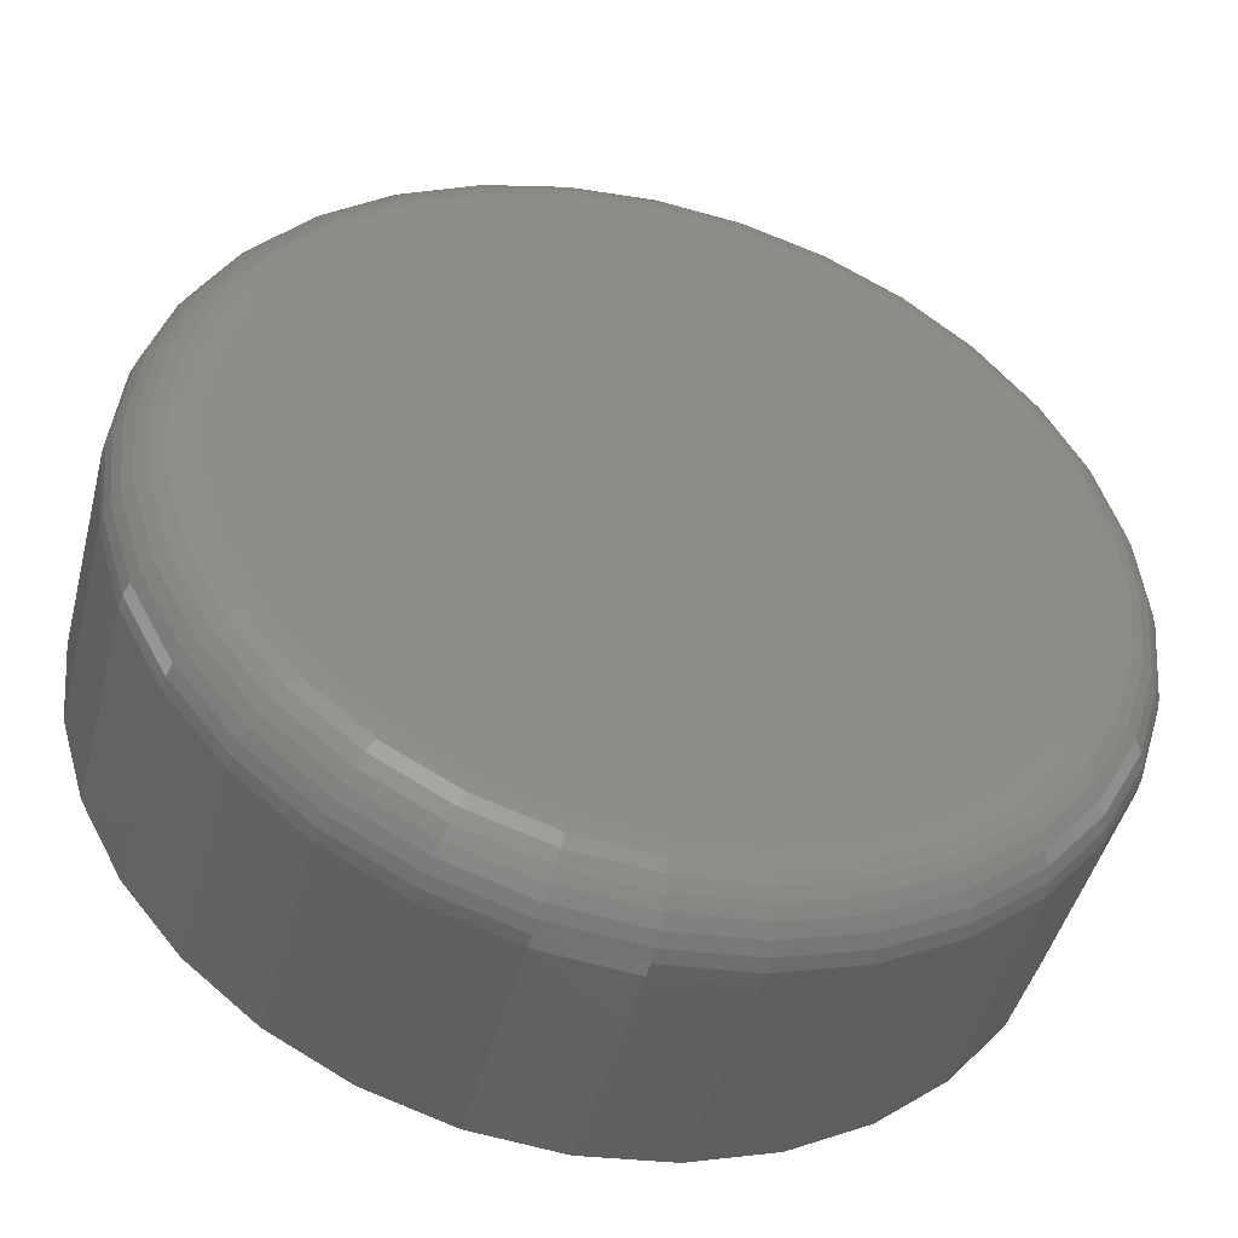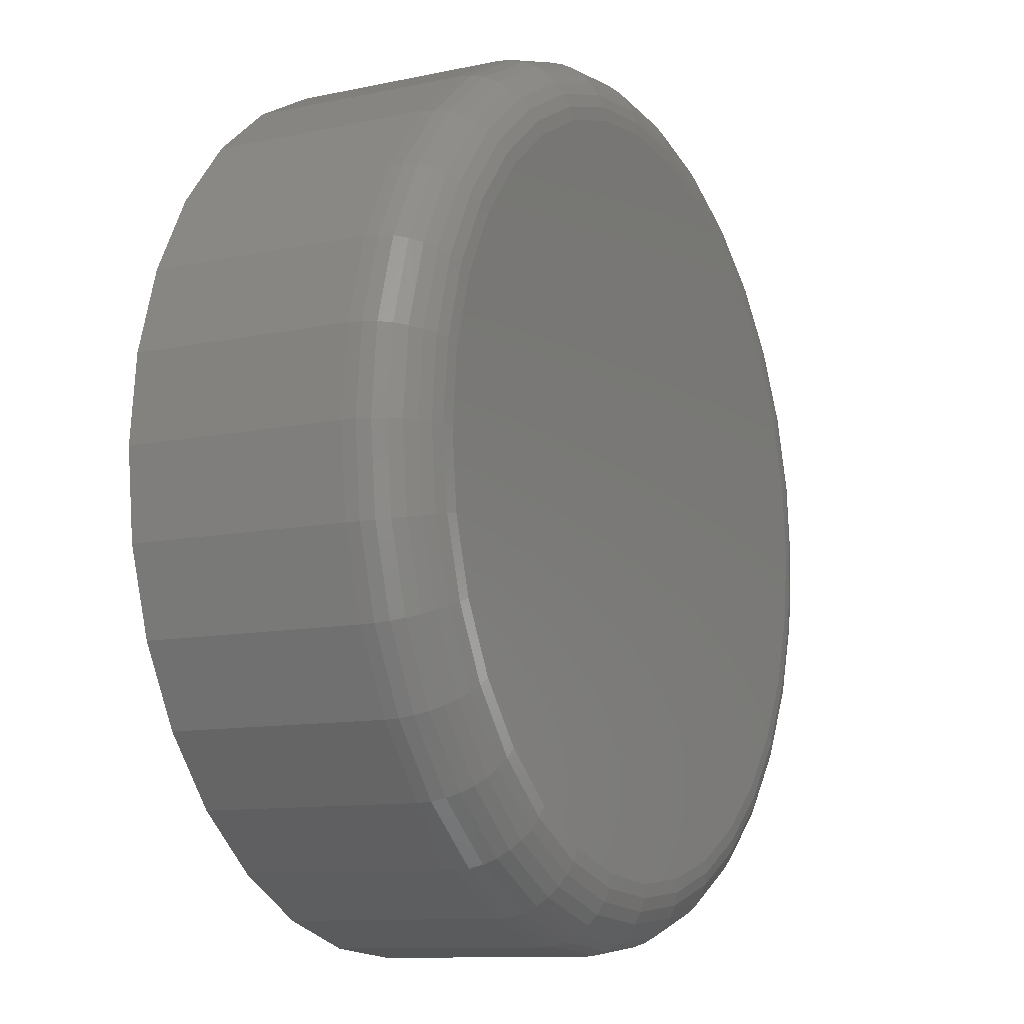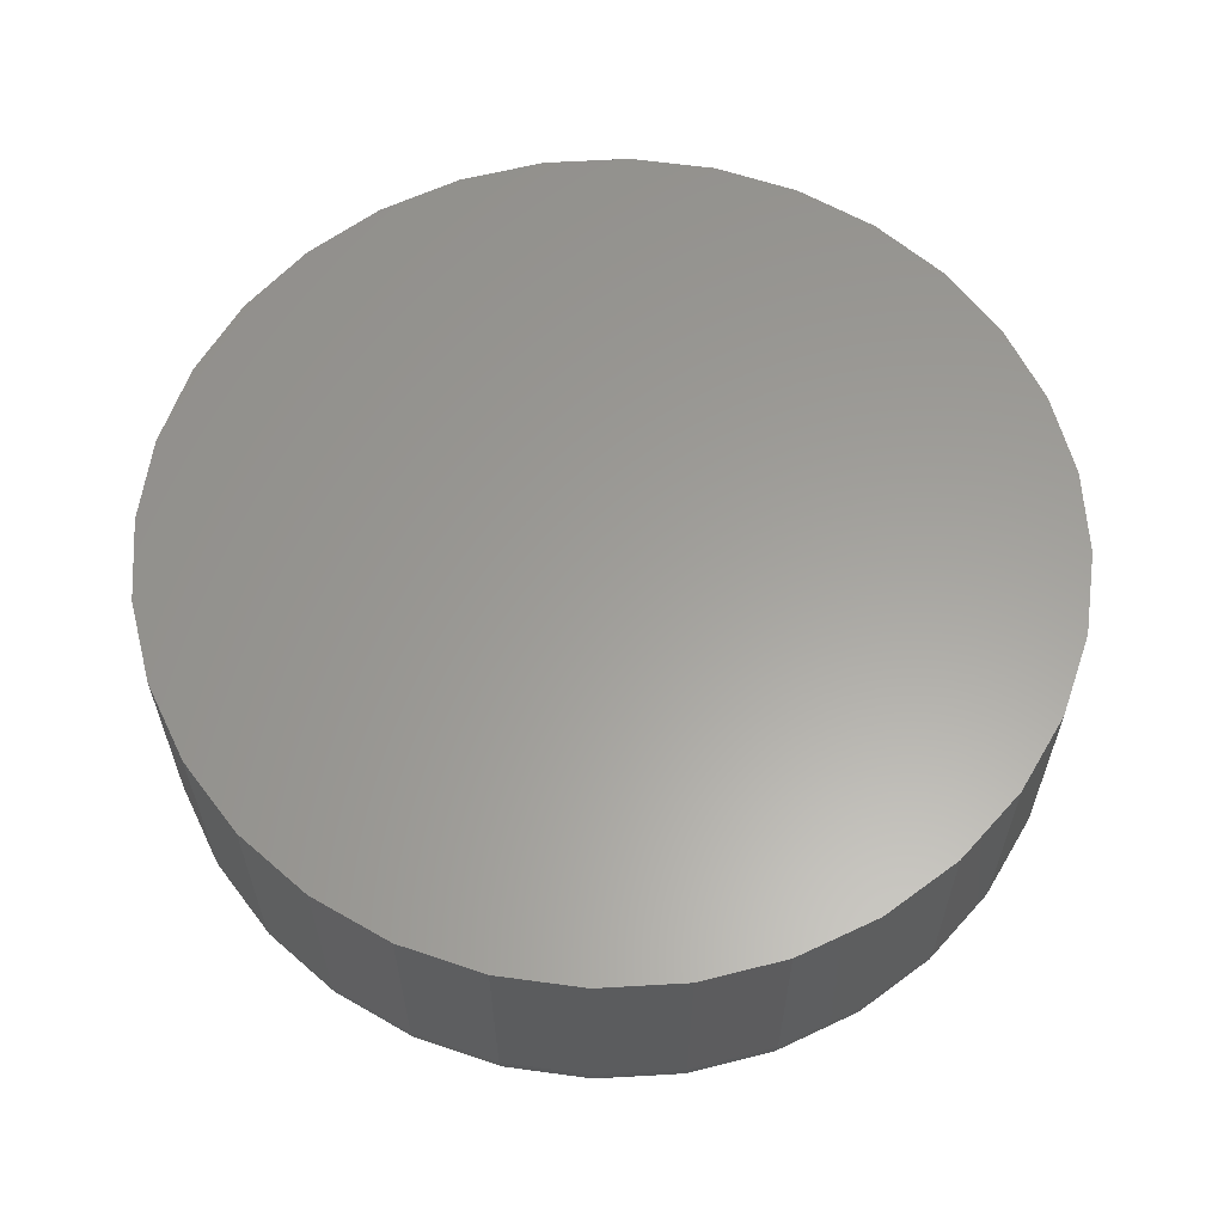
<metadata>
{"format":"stl","ext":"stl","renderer":"f3d","projection":"perspective","resolution":1024,"background":"white","views":[{"elev":-46.0,"azim":165.6,"up":"+Y"},{"elev":-10.5,"azim":118.4,"up":"+Y"},{"elev":60.9,"azim":24.8,"up":"+Z"}]}
</metadata>
<code>
# stl→obj: 320 verts, 636 faces
v -0.2804 0.6805 0
v -0.2056 0.6731 0
v -0.3553 0.6731 0
v -0.2804 -0.08676 0
v -0.3553 -0.07939 0
v -0.2056 -0.07939 0
v -0.4272 -0.05756 0
v -0.1336 -0.05756 0
v -0.4936 -0.02211 0
v -0.06729 -0.02211 0
v -0.5517 0.0256 0
v -0.009157 0.0256 0
v -0.5994 0.08374 0
v 0.03855 0.08374 0
v -0.6349 0.1501 0
v 0.074 0.1501 0
v -0.6567 0.222 0
v 0.09584 0.222 0
v -0.6641 0.2969 0
v 0.1032 0.2969 0
v -0.6567 0.3717 0
v 0.09584 0.3717 0
v -0.6349 0.4437 0
v 0.074 0.4437 0
v -0.5994 0.51 0
v 0.03855 0.51 0
v -0.5517 0.5681 0
v -0.009157 0.5681 0
v -0.4936 0.6159 0
v -0.06729 0.6159 0
v -0.4272 0.6513 0
v -0.1336 0.6513 0
v 0.1735 0.2969 0.07031
v 0.1735 0.2969 0.2969
v 0.1648 0.2083 0.07031
v 0.1648 0.2083 0.2969
v 0.139 0.1232 0.07031
v 0.139 0.1232 0.2969
v 0.09702 0.04468 0.07031
v 0.09702 0.04468 0.2969
v 0.04056 -0.02411 0.07031
v 0.04056 -0.02411 0.2969
v -0.02823 -0.08057 0.07031
v -0.02823 -0.08057 0.2969
v -0.1067 -0.1225 0.07031
v -0.1067 -0.1225 0.2969
v -0.1919 -0.1483 0.07031
v -0.1919 -0.1483 0.2969
v -0.2804 -0.1571 0.07031
v -0.2804 -0.1571 0.2969
v -0.369 -0.1483 0.07031
v -0.369 -0.1483 0.2969
v -0.4541 -0.1225 0.07031
v -0.4541 -0.1225 0.2969
v -0.5326 -0.08057 0.07031
v -0.5326 -0.08057 0.2969
v -0.6014 -0.02411 0.07031
v -0.6014 -0.02411 0.2969
v -0.6579 0.04468 0.07031
v -0.6579 0.04468 0.2969
v -0.6998 0.1232 0.07031
v -0.6998 0.1232 0.2969
v -0.7257 0.2083 0.07031
v -0.7257 0.2083 0.2969
v -0.7344 0.2969 0.07031
v -0.7344 0.2969 0.2969
v -0.7257 0.3854 0.07031
v -0.7257 0.3854 0.2969
v -0.6998 0.4706 0.07031
v -0.6998 0.4706 0.2969
v -0.6579 0.5491 0.07031
v -0.6579 0.5491 0.2969
v -0.6014 0.6179 0.07031
v -0.6014 0.6179 0.2969
v -0.5326 0.6743 0.07031
v -0.5326 0.6743 0.2969
v -0.4541 0.7163 0.07031
v -0.4541 0.7163 0.2969
v -0.369 0.7421 0.07031
v -0.369 0.7421 0.2969
v -0.2804 0.7508 0.07031
v -0.2804 0.7508 0.2969
v -0.1919 0.7421 0.07031
v -0.1919 0.7421 0.2969
v -0.1067 0.7163 0.07031
v -0.1067 0.7163 0.2969
v -0.02823 0.6743 0.07031
v -0.02823 0.6743 0.2969
v 0.04056 0.6179 0.07031
v 0.04056 0.6179 0.2969
v 0.09702 0.5491 0.07031
v 0.09702 0.5491 0.2969
v 0.139 0.4706 0.07031
v 0.139 0.4706 0.2969
v 0.1648 0.3854 0.07031
v 0.1648 0.3854 0.2969
v -0.733 0.2969 0.0566
v -0.7243 0.3852 0.0566
v -0.729 0.2969 0.04341
v -0.7204 0.3844 0.04341
v -0.7225 0.2969 0.03125
v -0.714 0.3831 0.03125
v -0.7138 0.2969 0.02059
v -0.7055 0.3814 0.02059
v -0.7031 0.2969 0.01185
v -0.695 0.3793 0.01185
v -0.691 0.2969 0.005352
v -0.6831 0.377 0.005352
v -0.6778 0.2969 0.001351
v -0.6701 0.3744 0.001351
v 0.1635 0.3852 0.0566
v 0.1722 0.2969 0.0566
v 0.1595 0.3844 0.04341
v 0.1682 0.2969 0.04341
v 0.1532 0.3831 0.03125
v 0.1617 0.2969 0.03125
v 0.1446 0.3814 0.02059
v 0.1529 0.2969 0.02059
v 0.1341 0.3793 0.01185
v 0.1423 0.2969 0.01185
v 0.1222 0.377 0.005352
v 0.1301 0.2969 0.005352
v 0.1093 0.3744 0.001351
v 0.1169 0.2969 0.001351
v 0.1377 0.4701 0.0566
v 0.134 0.4685 0.04341
v 0.128 0.4661 0.03125
v 0.1199 0.4627 0.02059
v 0.1101 0.4586 0.01185
v 0.09886 0.454 0.005352
v 0.08668 0.4489 0.001351
v 0.09589 0.5483 0.0566
v 0.09257 0.5461 0.04341
v 0.08716 0.5425 0.03125
v 0.07989 0.5376 0.02059
v 0.07103 0.5317 0.01185
v 0.06093 0.525 0.005352
v 0.04996 0.5176 0.001351
v 0.03961 0.6169 0.0566
v 0.03678 0.6141 0.04341
v 0.03218 0.6095 0.03125
v 0.026 0.6033 0.02059
v 0.01847 0.5958 0.01185
v 0.00987 0.5872 0.005352
v 0.0005428 0.5778 0.001351
v -0.02898 0.6732 0.0566
v -0.0312 0.6699 0.04341
v -0.03481 0.6645 0.03125
v -0.03967 0.6572 0.02059
v -0.04559 0.6483 0.01185
v -0.05234 0.6382 0.005352
v -0.05967 0.6273 0.001351
v -0.1072 0.715 0.0566
v -0.1088 0.7113 0.04341
v -0.1112 0.7053 0.03125
v -0.1146 0.6972 0.02059
v -0.1187 0.6874 0.01185
v -0.1233 0.6762 0.005352
v -0.1284 0.664 0.001351
v -0.1921 0.7408 0.0566
v -0.1929 0.7369 0.04341
v -0.1942 0.7305 0.03125
v -0.1959 0.7219 0.02059
v -0.198 0.7115 0.01185
v -0.2003 0.6995 0.005352
v -0.2029 0.6866 0.001351
v -0.2804 0.7495 0.0566
v -0.2804 0.7455 0.04341
v -0.2804 0.739 0.03125
v -0.2804 0.7302 0.02059
v -0.2804 0.7196 0.01185
v -0.2804 0.7074 0.005352
v -0.2804 0.6942 0.001351
v -0.3687 0.7408 0.0566
v -0.3679 0.7369 0.04341
v -0.3667 0.7305 0.03125
v -0.365 0.7219 0.02059
v -0.3629 0.7115 0.01185
v -0.3605 0.6995 0.005352
v -0.3579 0.6866 0.001351
v -0.4536 0.715 0.0566
v -0.4521 0.7113 0.04341
v -0.4496 0.7053 0.03125
v -0.4463 0.6972 0.02059
v -0.4422 0.6874 0.01185
v -0.4375 0.6762 0.005352
v -0.4325 0.664 0.001351
v -0.5319 0.6732 0.0566
v -0.5297 0.6699 0.04341
v -0.526 0.6645 0.03125
v -0.5212 0.6572 0.02059
v -0.5153 0.6483 0.01185
v -0.5085 0.6382 0.005352
v -0.5012 0.6273 0.001351
v -0.6005 0.6169 0.0566
v -0.5976 0.6141 0.04341
v -0.593 0.6095 0.03125
v -0.5869 0.6033 0.02059
v -0.5793 0.5958 0.01185
v -0.5707 0.5872 0.005352
v -0.5614 0.5778 0.001351
v -0.6567 0.5483 0.0566
v -0.6534 0.5461 0.04341
v -0.648 0.5425 0.03125
v -0.6407 0.5376 0.02059
v -0.6319 0.5317 0.01185
v -0.6218 0.525 0.005352
v -0.6108 0.5176 0.001351
v -0.6986 0.4701 0.0566
v -0.6949 0.4685 0.04341
v -0.6889 0.4661 0.03125
v -0.6808 0.4627 0.02059
v -0.671 0.4586 0.01185
v -0.6597 0.454 0.005352
v -0.6475 0.4489 0.001351
v 0.1635 0.2086 0.0566
v 0.1595 0.2094 0.04341
v 0.1532 0.2106 0.03125
v 0.1446 0.2123 0.02059
v 0.1341 0.2144 0.01185
v 0.1222 0.2168 0.005352
v 0.1093 0.2194 0.001351
v -0.7243 0.2086 0.0566
v -0.7204 0.2094 0.04341
v -0.714 0.2106 0.03125
v -0.7055 0.2123 0.02059
v -0.695 0.2144 0.01185
v -0.6831 0.2168 0.005352
v -0.6701 0.2194 0.001351
v -0.6986 0.1237 0.0566
v -0.6949 0.1252 0.04341
v -0.6889 0.1277 0.03125
v -0.6808 0.131 0.02059
v -0.671 0.1351 0.01185
v -0.6597 0.1398 0.005352
v -0.6475 0.1448 0.001351
v -0.6567 0.04543 0.0566
v -0.6534 0.04765 0.04341
v -0.648 0.05126 0.03125
v -0.6407 0.05612 0.02059
v -0.6319 0.06204 0.01185
v -0.6218 0.06879 0.005352
v -0.6108 0.07612 0.001351
v -0.6005 -0.02316 0.0566
v -0.5976 -0.02033 0.04341
v -0.593 -0.01574 0.03125
v -0.5869 -0.009552 0.02059
v -0.5793 -0.002018 0.01185
v -0.5707 0.006578 0.005352
v -0.5614 0.0159 0.001351
v -0.5319 -0.07945 0.0566
v -0.5297 -0.07612 0.04341
v -0.526 -0.07072 0.03125
v -0.5212 -0.06345 0.02059
v -0.5153 -0.05459 0.01185
v -0.5085 -0.04448 0.005352
v -0.5012 -0.03351 0.001351
v -0.4536 -0.1213 0.0566
v -0.4521 -0.1176 0.04341
v -0.4496 -0.1116 0.03125
v -0.4463 -0.1035 0.02059
v -0.4422 -0.09365 0.01185
v -0.4375 -0.08242 0.005352
v -0.4325 -0.07023 0.001351
v -0.3687 -0.147 0.0566
v -0.3679 -0.1431 0.04341
v -0.3667 -0.1367 0.03125
v -0.365 -0.1282 0.02059
v -0.3629 -0.1177 0.01185
v -0.3605 -0.1058 0.005352
v -0.3579 -0.09284 0.001351
v -0.2804 -0.1557 0.0566
v -0.2804 -0.1517 0.04341
v -0.2804 -0.1452 0.03125
v -0.2804 -0.1365 0.02059
v -0.2804 -0.1258 0.01185
v -0.2804 -0.1137 0.005352
v -0.2804 -0.1005 0.001351
v -0.1921 -0.147 0.0566
v -0.1929 -0.1431 0.04341
v -0.1942 -0.1367 0.03125
v -0.1959 -0.1282 0.02059
v -0.198 -0.1177 0.01185
v -0.2003 -0.1058 0.005352
v -0.2029 -0.09284 0.001351
v -0.1072 -0.1213 0.0566
v -0.1088 -0.1176 0.04341
v -0.1112 -0.1116 0.03125
v -0.1146 -0.1035 0.02059
v -0.1187 -0.09365 0.01185
v -0.1233 -0.08242 0.005352
v -0.1284 -0.07023 0.001351
v -0.02898 -0.07945 0.0566
v -0.0312 -0.07612 0.04341
v -0.03481 -0.07072 0.03125
v -0.03967 -0.06345 0.02059
v -0.04559 -0.05459 0.01185
v -0.05234 -0.04448 0.005352
v -0.05967 -0.03351 0.001351
v 0.03961 -0.02316 0.0566
v 0.03678 -0.02033 0.04341
v 0.03218 -0.01574 0.03125
v 0.026 -0.009552 0.02059
v 0.01847 -0.002018 0.01185
v 0.00987 0.006578 0.005352
v 0.0005428 0.0159 0.001351
v 0.09589 0.04543 0.0566
v 0.09257 0.04765 0.04341
v 0.08716 0.05126 0.03125
v 0.07989 0.05612 0.02059
v 0.07103 0.06204 0.01185
v 0.06093 0.06879 0.005352
v 0.04996 0.07612 0.001351
v 0.1377 0.1237 0.0566
v 0.134 0.1252 0.04341
v 0.128 0.1277 0.03125
v 0.1199 0.131 0.02059
v 0.1101 0.1351 0.01185
v 0.09886 0.1398 0.005352
v 0.08668 0.1448 0.001351
f 1 2 3
f 4 5 6
f 6 5 7
f 6 7 8
f 8 7 9
f 8 9 10
f 10 9 11
f 10 11 12
f 12 11 13
f 12 13 14
f 14 13 15
f 14 15 16
f 16 15 17
f 16 17 18
f 18 17 19
f 18 19 20
f 20 19 21
f 20 21 22
f 22 21 23
f 22 23 24
f 24 23 25
f 24 25 26
f 26 25 27
f 26 27 28
f 28 27 29
f 28 29 30
f 30 29 31
f 30 31 32
f 32 31 3
f 32 3 2
f 33 34 35
f 35 34 36
f 35 36 37
f 37 36 38
f 37 38 39
f 39 38 40
f 39 40 41
f 41 40 42
f 41 42 43
f 43 42 44
f 43 44 45
f 45 44 46
f 45 46 47
f 47 46 48
f 47 48 49
f 49 48 50
f 49 50 51
f 51 50 52
f 51 52 53
f 53 52 54
f 53 54 55
f 55 54 56
f 55 56 57
f 57 56 58
f 57 58 59
f 59 58 60
f 59 60 61
f 61 60 62
f 61 62 63
f 63 62 64
f 63 64 65
f 65 64 66
f 65 66 67
f 67 66 68
f 67 68 69
f 69 68 70
f 69 70 71
f 71 70 72
f 71 72 73
f 73 72 74
f 73 74 75
f 75 74 76
f 75 76 77
f 77 76 78
f 77 78 79
f 79 78 80
f 79 80 81
f 81 80 82
f 81 82 83
f 83 82 84
f 83 84 85
f 85 84 86
f 85 86 87
f 87 86 88
f 87 88 89
f 89 88 90
f 89 90 91
f 91 90 92
f 91 92 93
f 93 92 94
f 93 94 95
f 95 94 96
f 95 96 33
f 33 96 34
f 65 67 97
f 97 67 98
f 97 98 99
f 99 98 100
f 99 100 101
f 101 100 102
f 101 102 103
f 103 102 104
f 103 104 105
f 105 104 106
f 105 106 107
f 107 106 108
f 107 108 109
f 109 108 110
f 109 110 19
f 19 110 21
f 95 33 111
f 111 33 112
f 111 112 113
f 113 112 114
f 113 114 115
f 115 114 116
f 115 116 117
f 117 116 118
f 117 118 119
f 119 118 120
f 119 120 121
f 121 120 122
f 121 122 123
f 123 122 124
f 123 124 22
f 22 124 20
f 93 95 125
f 125 95 111
f 125 111 126
f 126 111 113
f 126 113 127
f 127 113 115
f 127 115 128
f 128 115 117
f 128 117 129
f 129 117 119
f 129 119 130
f 130 119 121
f 130 121 131
f 131 121 123
f 131 123 24
f 24 123 22
f 91 93 132
f 132 93 125
f 132 125 133
f 133 125 126
f 133 126 134
f 134 126 127
f 134 127 135
f 135 127 128
f 135 128 136
f 136 128 129
f 136 129 137
f 137 129 130
f 137 130 138
f 138 130 131
f 138 131 26
f 26 131 24
f 89 91 139
f 139 91 132
f 139 132 140
f 140 132 133
f 140 133 141
f 141 133 134
f 141 134 142
f 142 134 135
f 142 135 143
f 143 135 136
f 143 136 144
f 144 136 137
f 144 137 145
f 145 137 138
f 145 138 28
f 28 138 26
f 87 89 146
f 146 89 139
f 146 139 147
f 147 139 140
f 147 140 148
f 148 140 141
f 148 141 149
f 149 141 142
f 149 142 150
f 150 142 143
f 150 143 151
f 151 143 144
f 151 144 152
f 152 144 145
f 152 145 30
f 30 145 28
f 85 87 153
f 153 87 146
f 153 146 154
f 154 146 147
f 154 147 155
f 155 147 148
f 155 148 156
f 156 148 149
f 156 149 157
f 157 149 150
f 157 150 158
f 158 150 151
f 158 151 159
f 159 151 152
f 159 152 32
f 32 152 30
f 83 85 160
f 160 85 153
f 160 153 161
f 161 153 154
f 161 154 162
f 162 154 155
f 162 155 163
f 163 155 156
f 163 156 164
f 164 156 157
f 164 157 165
f 165 157 158
f 165 158 166
f 166 158 159
f 166 159 2
f 2 159 32
f 81 83 167
f 167 83 160
f 167 160 168
f 168 160 161
f 168 161 169
f 169 161 162
f 169 162 170
f 170 162 163
f 170 163 171
f 171 163 164
f 171 164 172
f 172 164 165
f 172 165 173
f 173 165 166
f 173 166 1
f 1 166 2
f 79 81 174
f 174 81 167
f 174 167 175
f 175 167 168
f 175 168 176
f 176 168 169
f 176 169 177
f 177 169 170
f 177 170 178
f 178 170 171
f 178 171 179
f 179 171 172
f 179 172 180
f 180 172 173
f 180 173 3
f 3 173 1
f 77 79 181
f 181 79 174
f 181 174 182
f 182 174 175
f 182 175 183
f 183 175 176
f 183 176 184
f 184 176 177
f 184 177 185
f 185 177 178
f 185 178 186
f 186 178 179
f 186 179 187
f 187 179 180
f 187 180 31
f 31 180 3
f 75 77 188
f 188 77 181
f 188 181 189
f 189 181 182
f 189 182 190
f 190 182 183
f 190 183 191
f 191 183 184
f 191 184 192
f 192 184 185
f 192 185 193
f 193 185 186
f 193 186 194
f 194 186 187
f 194 187 29
f 29 187 31
f 73 75 195
f 195 75 188
f 195 188 196
f 196 188 189
f 196 189 197
f 197 189 190
f 197 190 198
f 198 190 191
f 198 191 199
f 199 191 192
f 199 192 200
f 200 192 193
f 200 193 201
f 201 193 194
f 201 194 27
f 27 194 29
f 71 73 202
f 202 73 195
f 202 195 203
f 203 195 196
f 203 196 204
f 204 196 197
f 204 197 205
f 205 197 198
f 205 198 206
f 206 198 199
f 206 199 207
f 207 199 200
f 207 200 208
f 208 200 201
f 208 201 25
f 25 201 27
f 69 71 209
f 209 71 202
f 209 202 210
f 210 202 203
f 210 203 211
f 211 203 204
f 211 204 212
f 212 204 205
f 212 205 213
f 213 205 206
f 213 206 214
f 214 206 207
f 214 207 215
f 215 207 208
f 215 208 23
f 23 208 25
f 67 69 98
f 98 69 209
f 98 209 100
f 100 209 210
f 100 210 102
f 102 210 211
f 102 211 104
f 104 211 212
f 104 212 106
f 106 212 213
f 106 213 108
f 108 213 214
f 108 214 110
f 110 214 215
f 110 215 21
f 21 215 23
f 33 35 112
f 112 35 216
f 112 216 114
f 114 216 217
f 114 217 116
f 116 217 218
f 116 218 118
f 118 218 219
f 118 219 120
f 120 219 220
f 120 220 122
f 122 220 221
f 122 221 124
f 124 221 222
f 124 222 20
f 20 222 18
f 63 65 223
f 223 65 97
f 223 97 224
f 224 97 99
f 224 99 225
f 225 99 101
f 225 101 226
f 226 101 103
f 226 103 227
f 227 103 105
f 227 105 228
f 228 105 107
f 228 107 229
f 229 107 109
f 229 109 17
f 17 109 19
f 61 63 230
f 230 63 223
f 230 223 231
f 231 223 224
f 231 224 232
f 232 224 225
f 232 225 233
f 233 225 226
f 233 226 234
f 234 226 227
f 234 227 235
f 235 227 228
f 235 228 236
f 236 228 229
f 236 229 15
f 15 229 17
f 59 61 237
f 237 61 230
f 237 230 238
f 238 230 231
f 238 231 239
f 239 231 232
f 239 232 240
f 240 232 233
f 240 233 241
f 241 233 234
f 241 234 242
f 242 234 235
f 242 235 243
f 243 235 236
f 243 236 13
f 13 236 15
f 57 59 244
f 244 59 237
f 244 237 245
f 245 237 238
f 245 238 246
f 246 238 239
f 246 239 247
f 247 239 240
f 247 240 248
f 248 240 241
f 248 241 249
f 249 241 242
f 249 242 250
f 250 242 243
f 250 243 11
f 11 243 13
f 55 57 251
f 251 57 244
f 251 244 252
f 252 244 245
f 252 245 253
f 253 245 246
f 253 246 254
f 254 246 247
f 254 247 255
f 255 247 248
f 255 248 256
f 256 248 249
f 256 249 257
f 257 249 250
f 257 250 9
f 9 250 11
f 53 55 258
f 258 55 251
f 258 251 259
f 259 251 252
f 259 252 260
f 260 252 253
f 260 253 261
f 261 253 254
f 261 254 262
f 262 254 255
f 262 255 263
f 263 255 256
f 263 256 264
f 264 256 257
f 264 257 7
f 7 257 9
f 51 53 265
f 265 53 258
f 265 258 266
f 266 258 259
f 266 259 267
f 267 259 260
f 267 260 268
f 268 260 261
f 268 261 269
f 269 261 262
f 269 262 270
f 270 262 263
f 270 263 271
f 271 263 264
f 271 264 5
f 5 264 7
f 49 51 272
f 272 51 265
f 272 265 273
f 273 265 266
f 273 266 274
f 274 266 267
f 274 267 275
f 275 267 268
f 275 268 276
f 276 268 269
f 276 269 277
f 277 269 270
f 277 270 278
f 278 270 271
f 278 271 4
f 4 271 5
f 47 49 279
f 279 49 272
f 279 272 280
f 280 272 273
f 280 273 281
f 281 273 274
f 281 274 282
f 282 274 275
f 282 275 283
f 283 275 276
f 283 276 284
f 284 276 277
f 284 277 285
f 285 277 278
f 285 278 6
f 6 278 4
f 45 47 286
f 286 47 279
f 286 279 287
f 287 279 280
f 287 280 288
f 288 280 281
f 288 281 289
f 289 281 282
f 289 282 290
f 290 282 283
f 290 283 291
f 291 283 284
f 291 284 292
f 292 284 285
f 292 285 8
f 8 285 6
f 43 45 293
f 293 45 286
f 293 286 294
f 294 286 287
f 294 287 295
f 295 287 288
f 295 288 296
f 296 288 289
f 296 289 297
f 297 289 290
f 297 290 298
f 298 290 291
f 298 291 299
f 299 291 292
f 299 292 10
f 10 292 8
f 41 43 300
f 300 43 293
f 300 293 301
f 301 293 294
f 301 294 302
f 302 294 295
f 302 295 303
f 303 295 296
f 303 296 304
f 304 296 297
f 304 297 305
f 305 297 298
f 305 298 306
f 306 298 299
f 306 299 12
f 12 299 10
f 39 41 307
f 307 41 300
f 307 300 308
f 308 300 301
f 308 301 309
f 309 301 302
f 309 302 310
f 310 302 303
f 310 303 311
f 311 303 304
f 311 304 312
f 312 304 305
f 312 305 313
f 313 305 306
f 313 306 14
f 14 306 12
f 37 39 314
f 314 39 307
f 314 307 315
f 315 307 308
f 315 308 316
f 316 308 309
f 316 309 317
f 317 309 310
f 317 310 318
f 318 310 311
f 318 311 319
f 319 311 312
f 319 312 320
f 320 312 313
f 320 313 16
f 16 313 14
f 35 37 216
f 216 37 314
f 216 314 217
f 217 314 315
f 217 315 218
f 218 315 316
f 218 316 219
f 219 316 317
f 219 317 220
f 220 317 318
f 220 318 221
f 221 318 319
f 221 319 222
f 222 319 320
f 222 320 18
f 18 320 16
f 80 84 82
f 84 80 86
f 86 80 78
f 86 78 88
f 88 78 76
f 88 76 90
f 90 76 74
f 90 74 92
f 92 74 72
f 92 72 94
f 94 72 70
f 94 70 96
f 96 70 68
f 96 68 34
f 34 68 66
f 34 66 36
f 36 66 64
f 36 64 38
f 38 64 62
f 38 62 40
f 40 62 60
f 40 60 42
f 42 60 58
f 42 58 44
f 44 58 56
f 44 56 46
f 46 56 54
f 46 54 48
f 48 54 52
f 48 52 50

</code>
